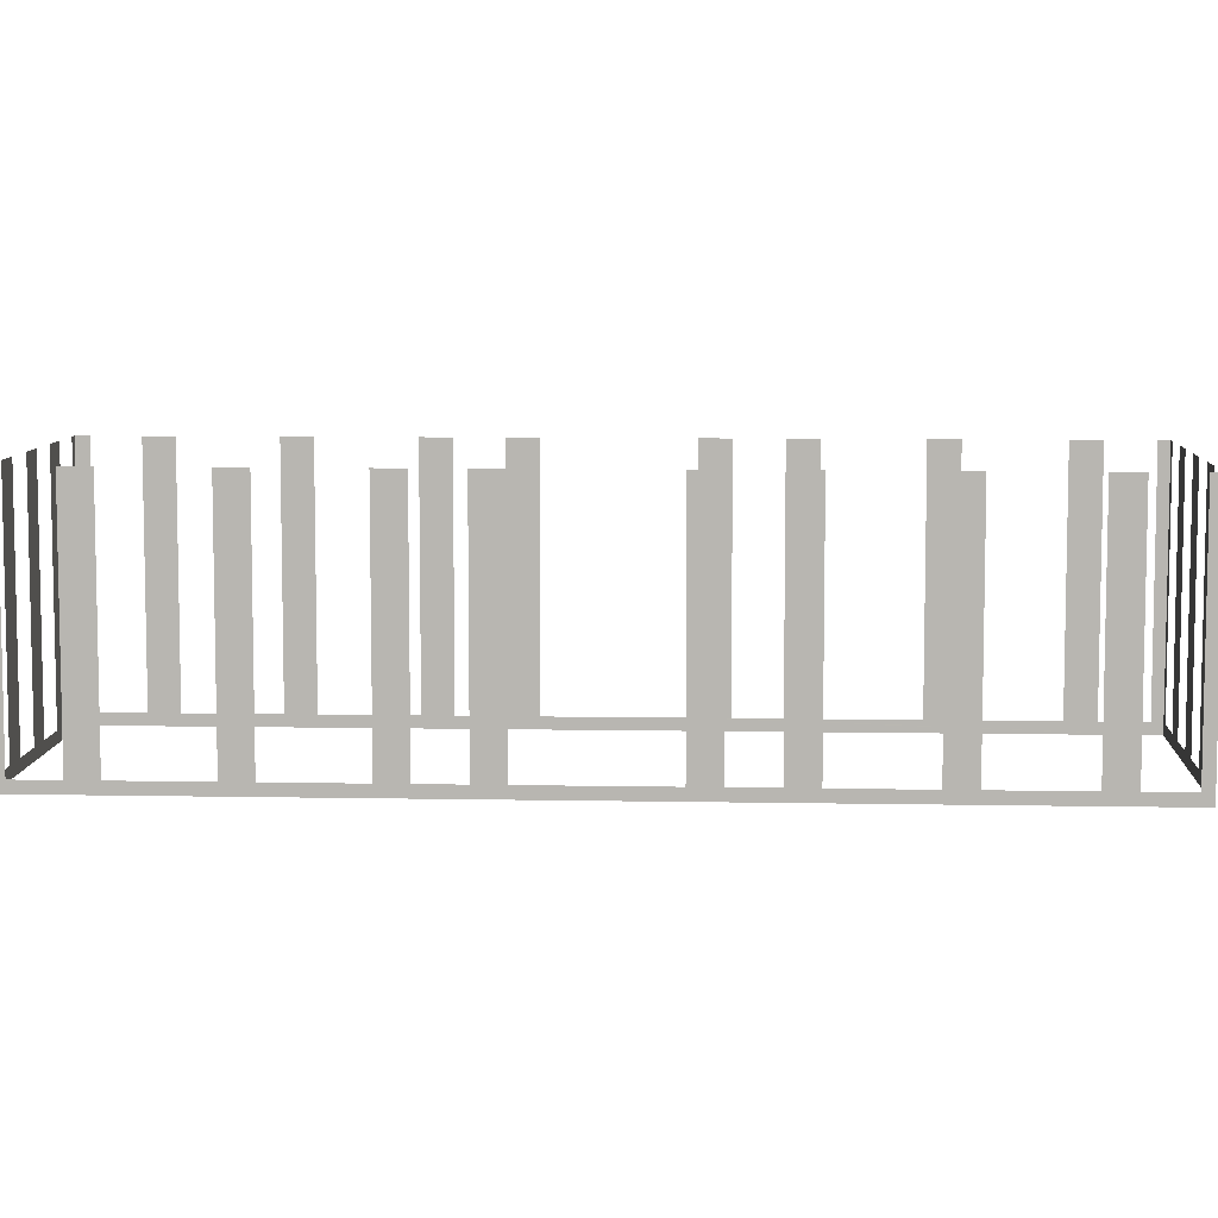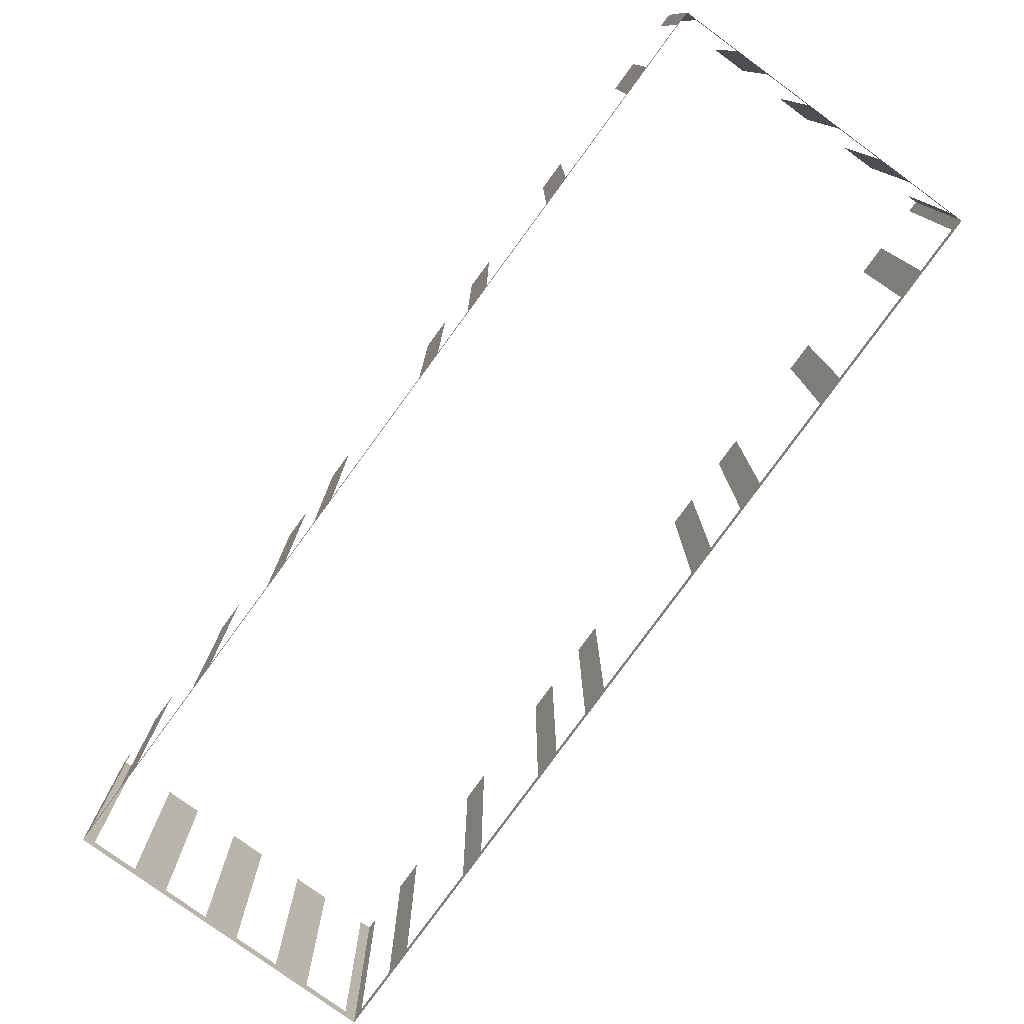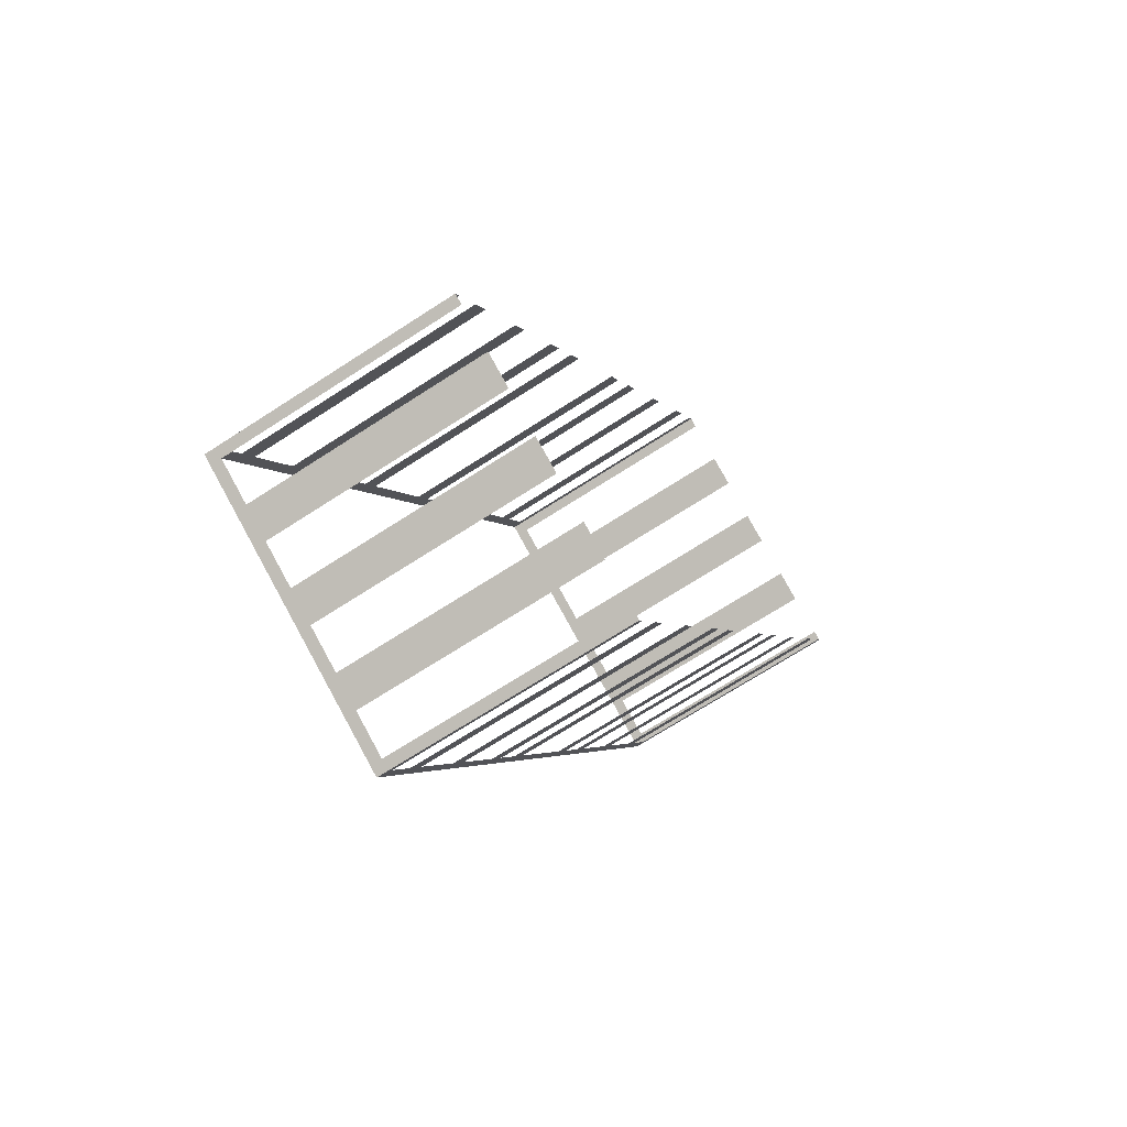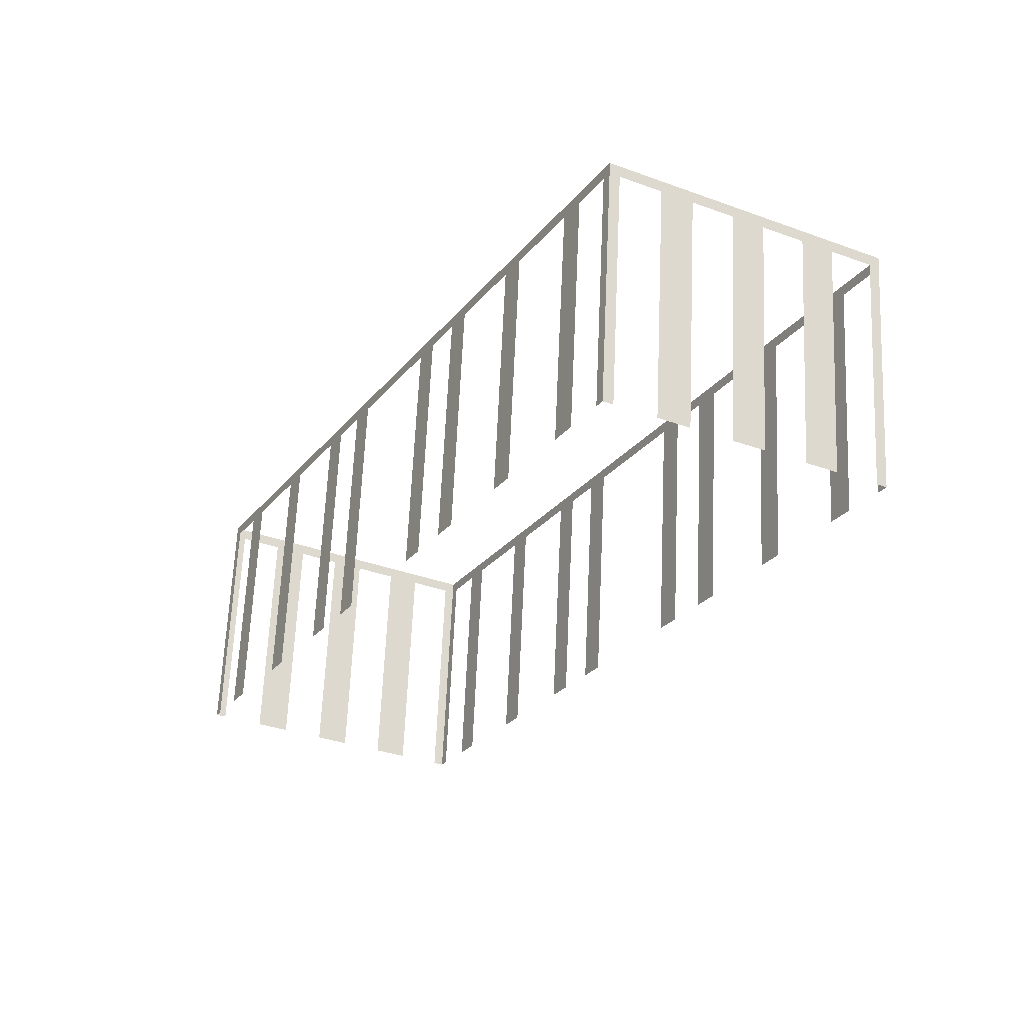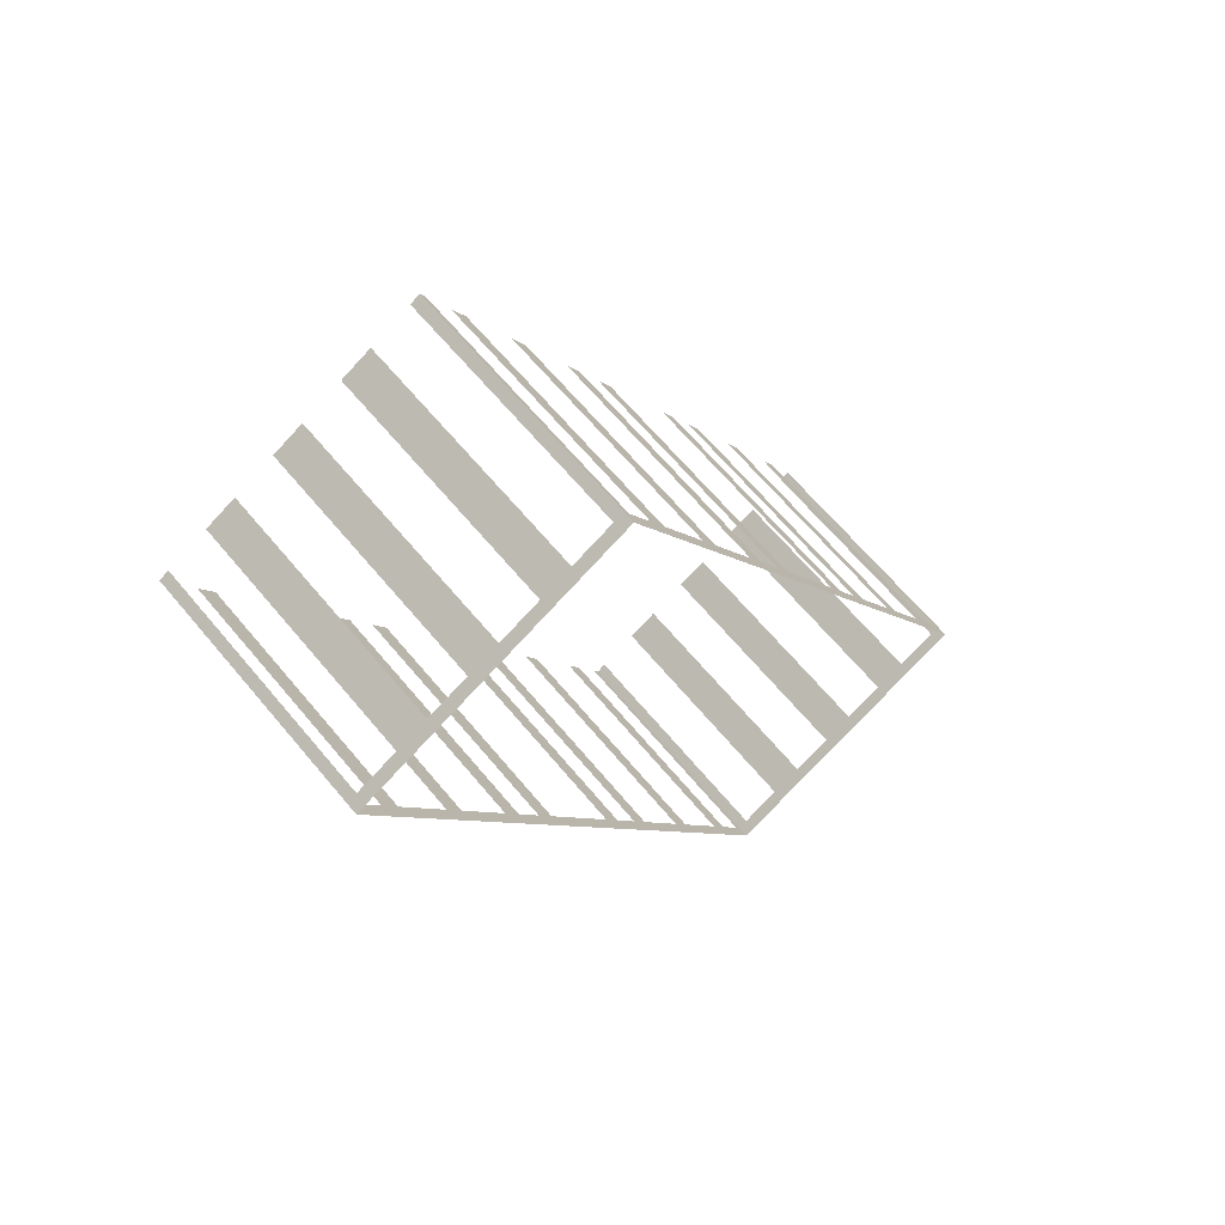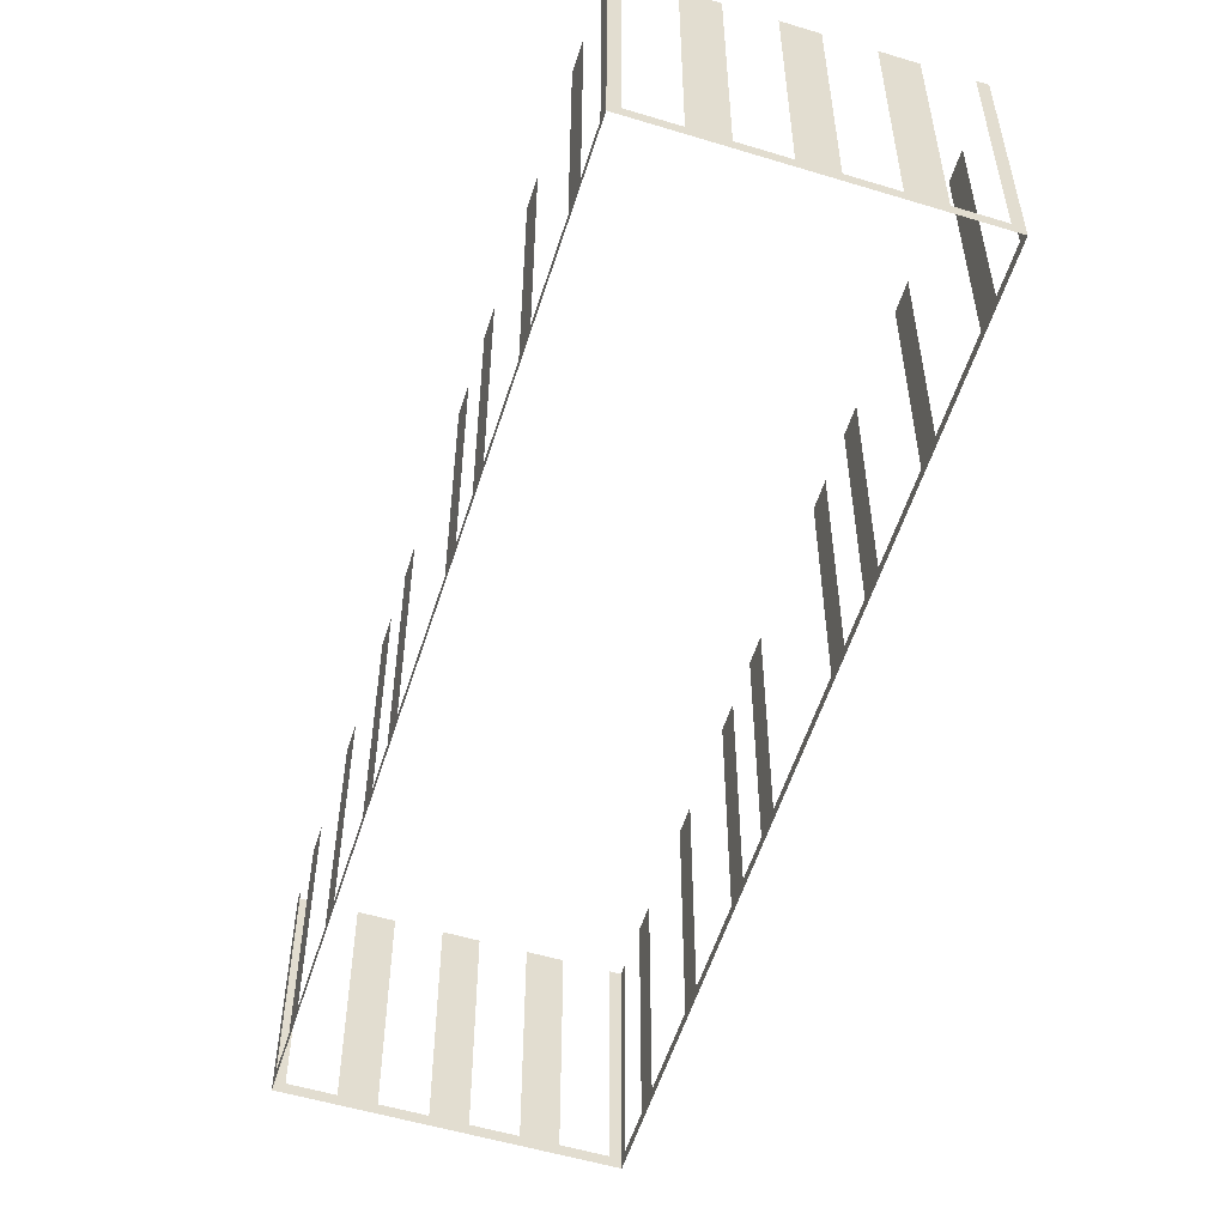
<metadata>
{"format":"obj","ext":"obj","renderer":"f3d","projection":"perspective","resolution":1024,"background":"white","views":[{"elev":7.7,"azim":-115.0,"up":"+Z"},{"elev":-79.1,"azim":115.8,"up":"+Z"},{"elev":-68.8,"azim":-56.9,"up":"+Y"},{"elev":63.8,"azim":2.6,"up":"+Y"},{"elev":65.2,"azim":140.2,"up":"+Y"},{"elev":-56.0,"azim":134.4,"up":"+Z"}]}
</metadata>
<code>
o geometryt000010000010000110010110000110000110100100010010st78
v 1064 -304 1013
v 1064 -304.1 1020
v 1064 -304 1020
v 1063 -303.3 1013
v 1064 -304.1 1012
v 1063 -303.3 1020
v 1062 -302.8 1020
v 1062 -302.8 1013
v 1060 -302.1 1013
v 1060 -302.1 1020
v 1059 -301.5 1020
v 1059 -301.5 1013
v 1058 -300.9 1013
v 1056 -299.5 1012
v 1058 -300.9 1020
v 1057 -300.3 1020
v 1057 -300.3 1013
v 1056 -299.7 1013
v 1056 -299.7 1020
v 1056 -299.5 1020
v 1056 -299.2 1013
v 1056 -299.5 1020
v 1056 -299.2 1020
v 1056 -297.9 1013
v 1056 -299.5 1012
v 1056 -297.9 1020
v 1057 -297.1 1020
v 1057 -297.1 1013
v 1058 -294.6 1013
v 1058 -294.6 1020
v 1059 -293.8 1020
v 1059 -293.8 1013
v 1060 -291.3 1013
v 1060 -291.3 1020
v 1060 -290.5 1020
v 1060 -290.5 1013
v 1061 -289.2 1013
v 1061 -289.2 1020
v 1062 -288.4 1020
v 1062 -288.4 1013
v 1064 -284.6 1013
v 1069 -273.5 1012
v 1064 -284.6 1020
v 1064 -283.8 1020
v 1064 -283.8 1013
v 1065 -282.5 1013
v 1065 -282.5 1020
v 1065 -281.7 1020
v 1065 -281.7 1013
v 1066 -279.2 1013
v 1066 -279.2 1020
v 1067 -278.4 1020
v 1067 -278.4 1013
v 1068 -275.9 1013
v 1068 -275.9 1020
v 1069 -275.1 1020
v 1069 -275.1 1013
v 1069 -273.8 1013
v 1069 -273.8 1020
v 1069 -273.5 1020
v 1078 -278.4 1013
v 1078 -278.1 1020
v 1078 -278.4 1020
v 1077 -279.6 1013
v 1078 -278.1 1012
v 1077 -279.6 1020
v 1077 -280.5 1020
v 1077 -280.5 1013
v 1075 -283 1013
v 1075 -283 1020
v 1075 -283.8 1020
v 1075 -283.8 1013
v 1074 -286.3 1013
v 1074 -286.3 1020
v 1073 -287.1 1020
v 1073 -287.1 1013
v 1073 -288.4 1013
v 1073 -288.4 1020
v 1072 -289.2 1020
v 1072 -289.2 1013
v 1070 -293 1013
v 1070 -293 1020
v 1070 -293.8 1020
v 1070 -293.8 1013
v 1064 -304.1 1012
v 1069 -295.1 1013
v 1069 -295.1 1020
v 1069 -295.9 1020
v 1069 -295.9 1013
v 1067 -298.4 1013
v 1067 -298.4 1020
v 1067 -299.2 1020
v 1067 -299.2 1013
v 1065 -301.7 1013
v 1065 -301.7 1020
v 1065 -302.6 1020
v 1065 -302.6 1013
v 1064 -303.8 1013
v 1064 -303.8 1020
v 1064 -304.1 1020
v 1070 -273.7 1013
v 1069 -273.5 1020
v 1070 -273.7 1020
v 1071 -274.3 1013
v 1069 -273.5 1012
v 1071 -274.3 1020
v 1072 -274.8 1020
v 1072 -274.8 1013
v 1073 -275.5 1013
v 1073 -275.5 1020
v 1074 -276 1020
v 1074 -276 1013
v 1078 -278 1012
v 1076 -276.7 1013
v 1076 -276.7 1020
v 1076 -277.2 1020
v 1076 -277.2 1013
v 1078 -277.9 1013
v 1078 -277.9 1020
v 1078 -278 1020
v 1078 -278.1 1012
v 1078 -278 1012
v 1078 -278 1020
v 1078 -278.1 1020
f 1 2 3
f 4 5 1
f 2 1 5
f 12 14 5
f 15 16 13
f 16 17 13
f 19 20 18
f 20 14 18
f 21 22 23
f 24 25 21
f 22 21 25
f 26 27 24
f 27 28 24
f 28 25 24
f 28 29 25
f 30 31 29
f 31 32 29
f 29 32 25
f 32 33 25
f 34 35 33
f 35 36 33
f 33 36 25
f 36 37 25
f 38 39 37
f 39 40 37
f 41 42 40
f 40 42 25
f 43 44 41
f 44 45 41
f 45 42 41
f 46 42 45
f 47 48 46
f 48 49 46
f 49 42 46
f 50 42 49
f 51 52 50
f 52 53 50
f 53 42 50
f 54 42 53
f 55 56 54
f 56 57 54
f 57 42 54
f 58 42 57
f 59 60 58
f 60 42 58
f 61 62 63
f 64 65 61
f 62 61 65
f 66 67 64
f 67 68 64
f 68 65 64
f 68 69 65
f 70 71 69
f 71 72 69
f 74 75 73
f 75 76 73
f 76 77 65
f 78 79 77
f 79 80 77
f 80 81 65
f 82 83 81
f 83 84 81
f 84 85 81
f 81 85 65
f 86 85 84
f 87 88 86
f 88 89 86
f 89 85 86
f 91 92 90
f 92 93 90
f 93 85 90
f 95 96 94
f 96 97 94
f 97 85 94
f 98 85 97
f 99 100 98
f 100 85 98
f 101 102 103
f 104 105 101
f 102 101 105
f 106 107 104
f 107 108 104
f 108 105 104
f 108 109 105
f 110 111 109
f 111 112 109
f 112 113 109
f 109 113 105
f 114 113 112
f 115 116 114
f 116 117 114
f 117 113 114
f 118 113 117
f 119 120 118
f 120 113 118
f 121 122 123
f 121 123 124
f 6 7 4
f 7 8 4
f 8 5 4
f 8 9 5
f 10 11 9
f 11 12 9
f 9 12 5
f 13 14 12
f 17 14 13
f 18 14 17
f 37 40 25
f 69 72 65
f 72 73 65
f 73 76 65
f 77 80 65
f 90 85 89
f 94 85 93

</code>
